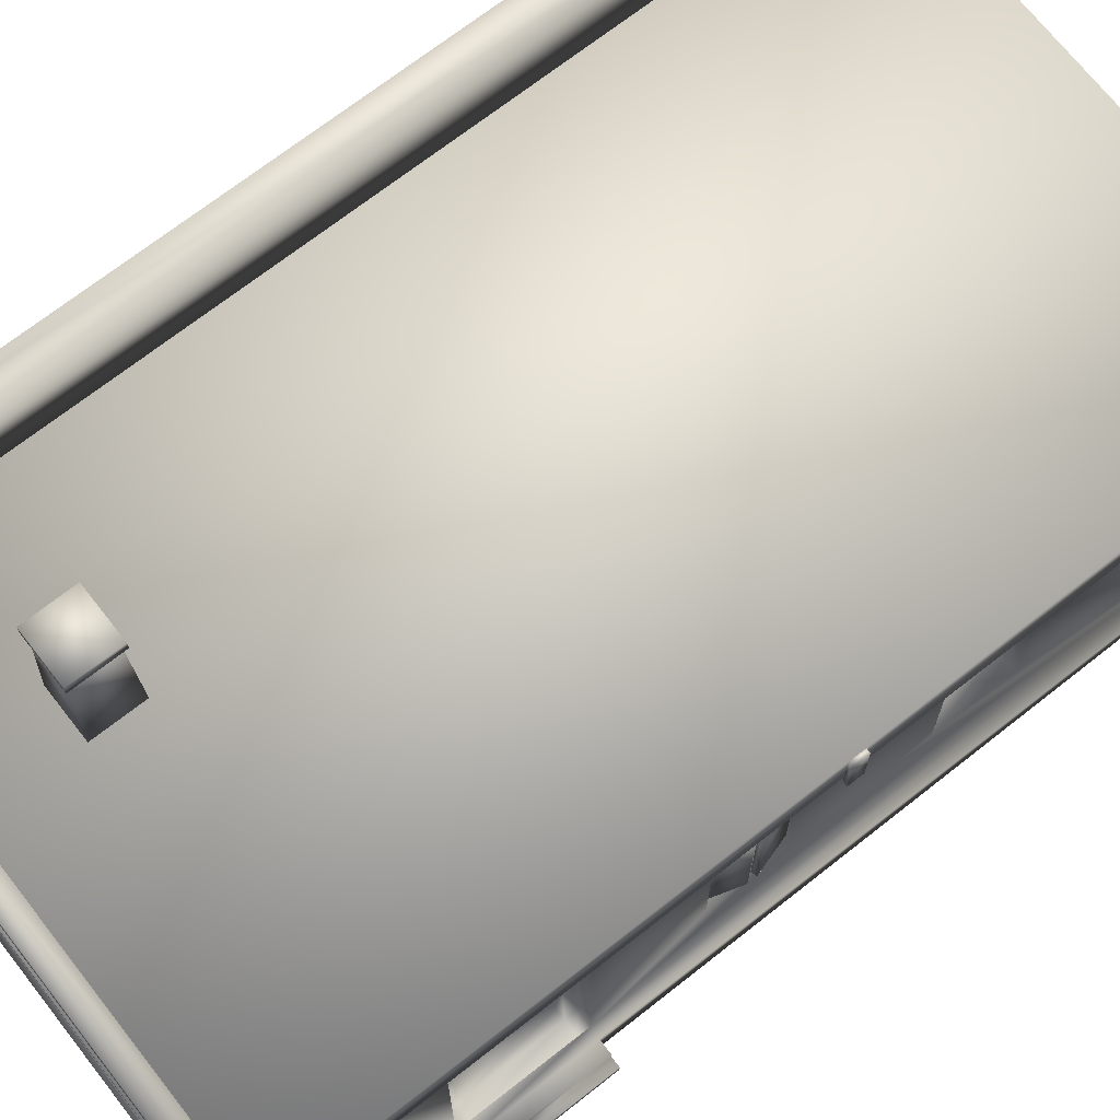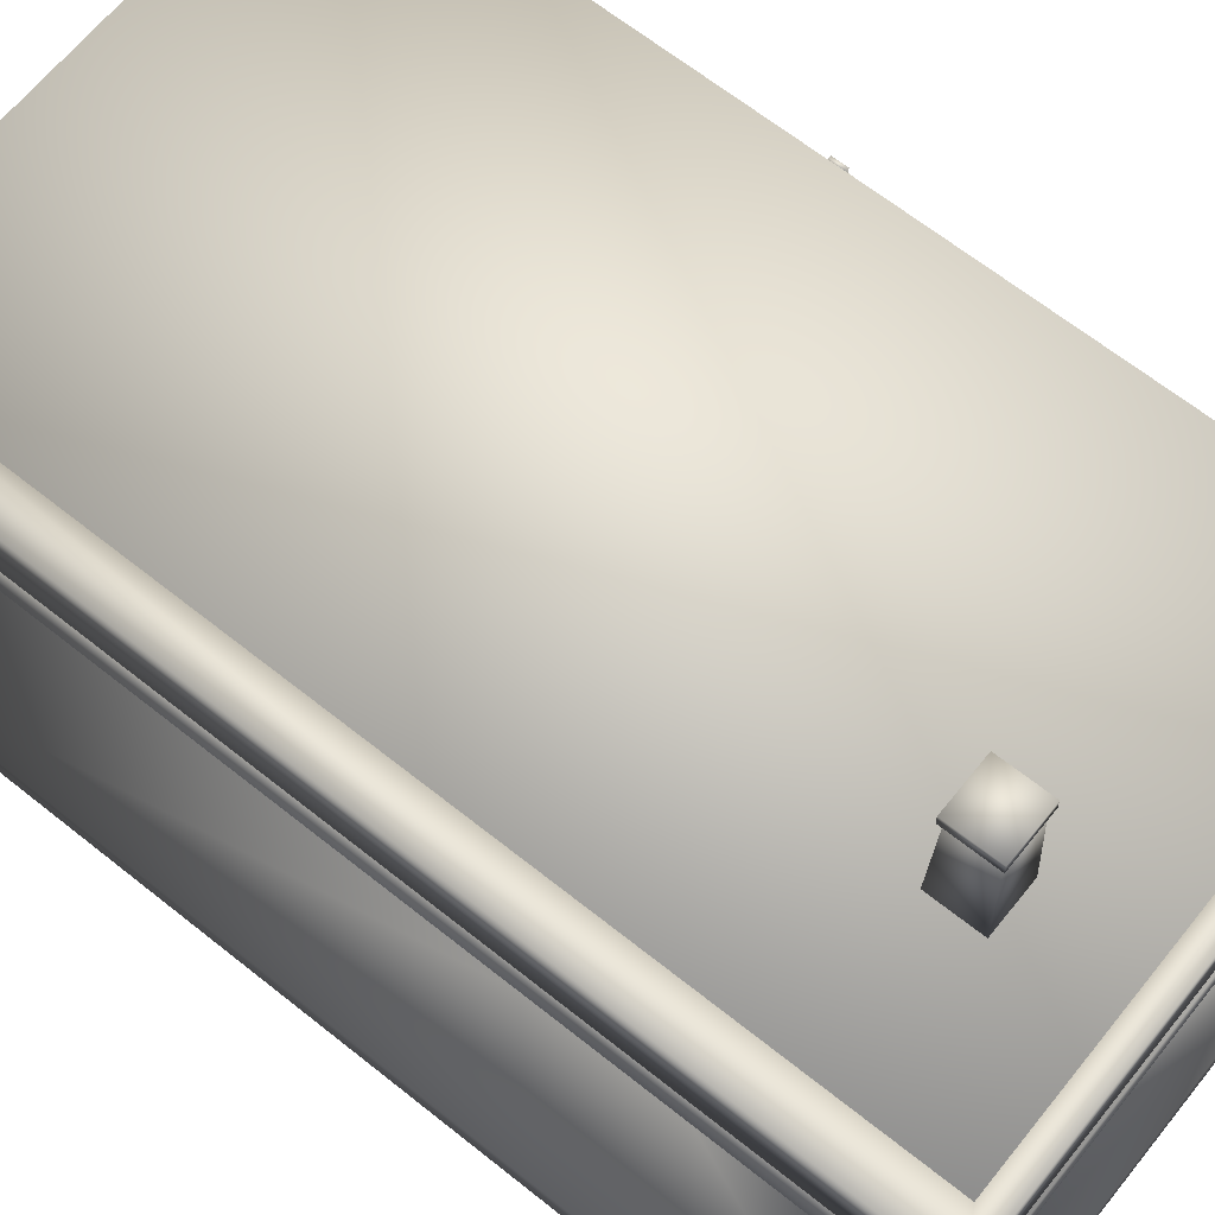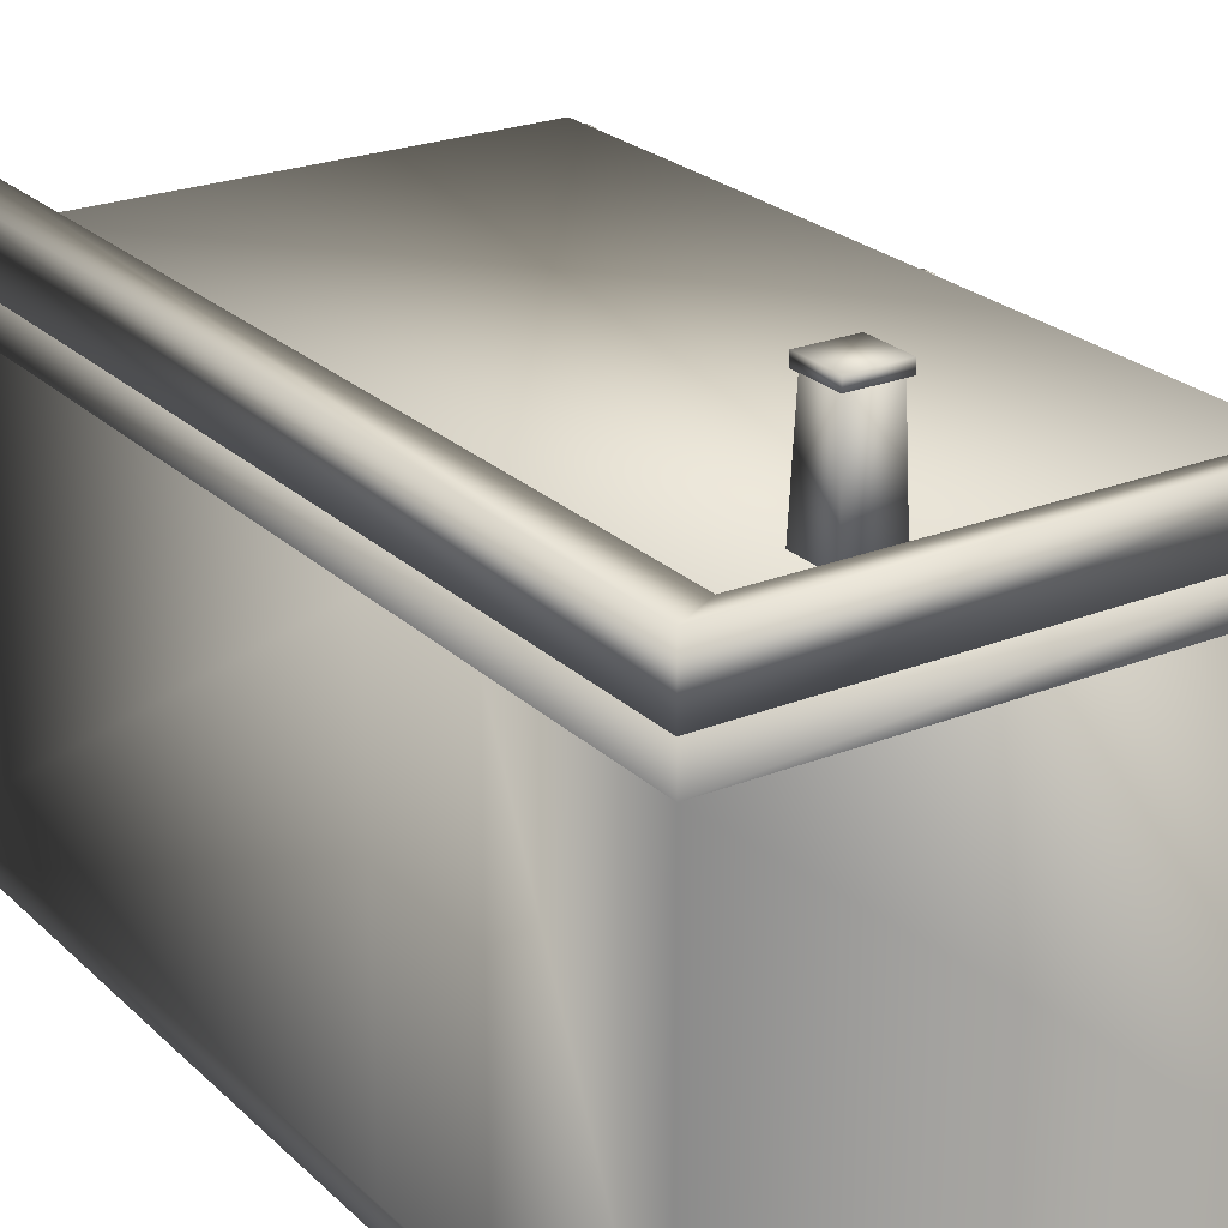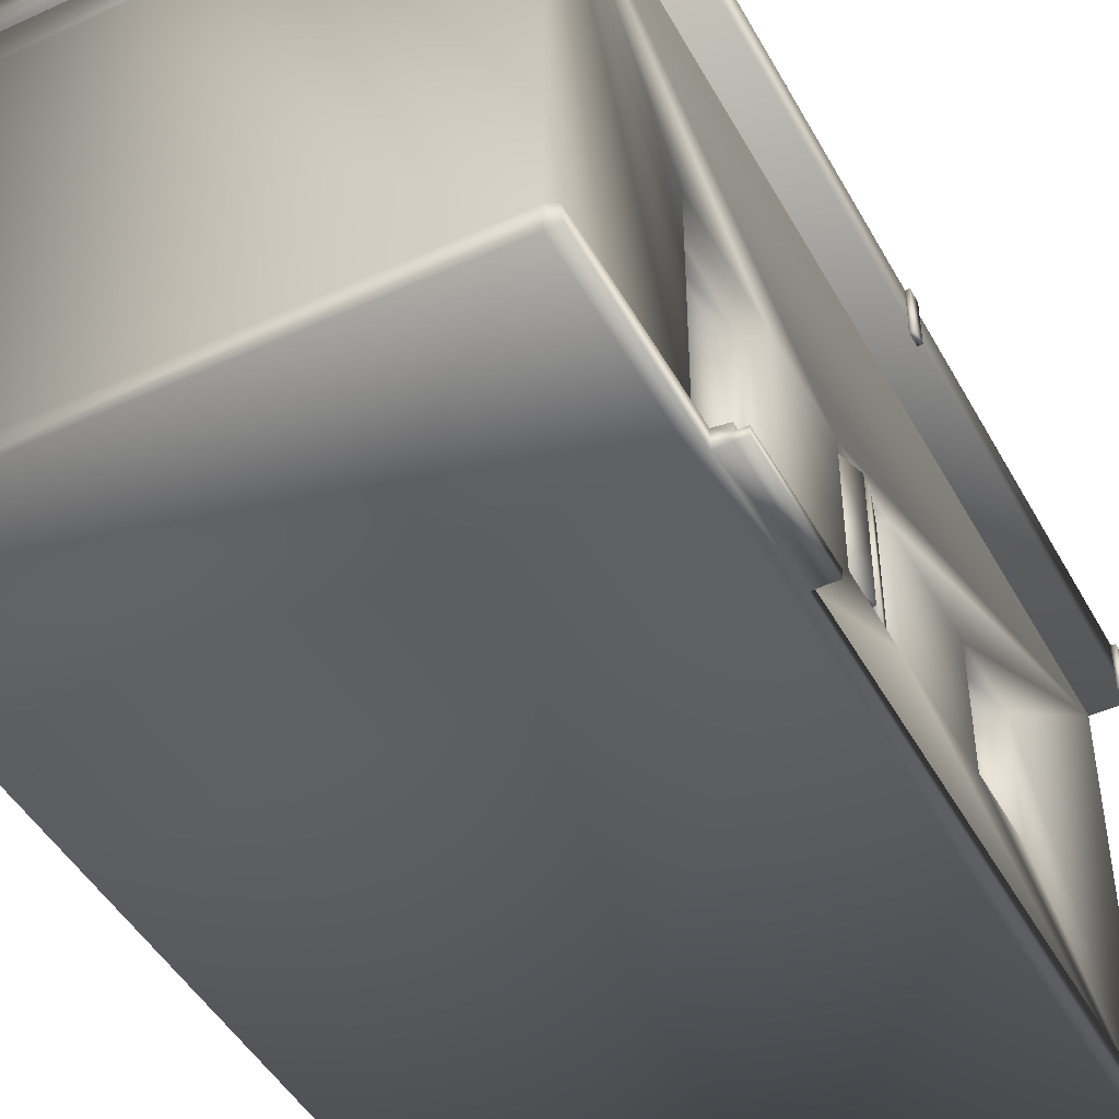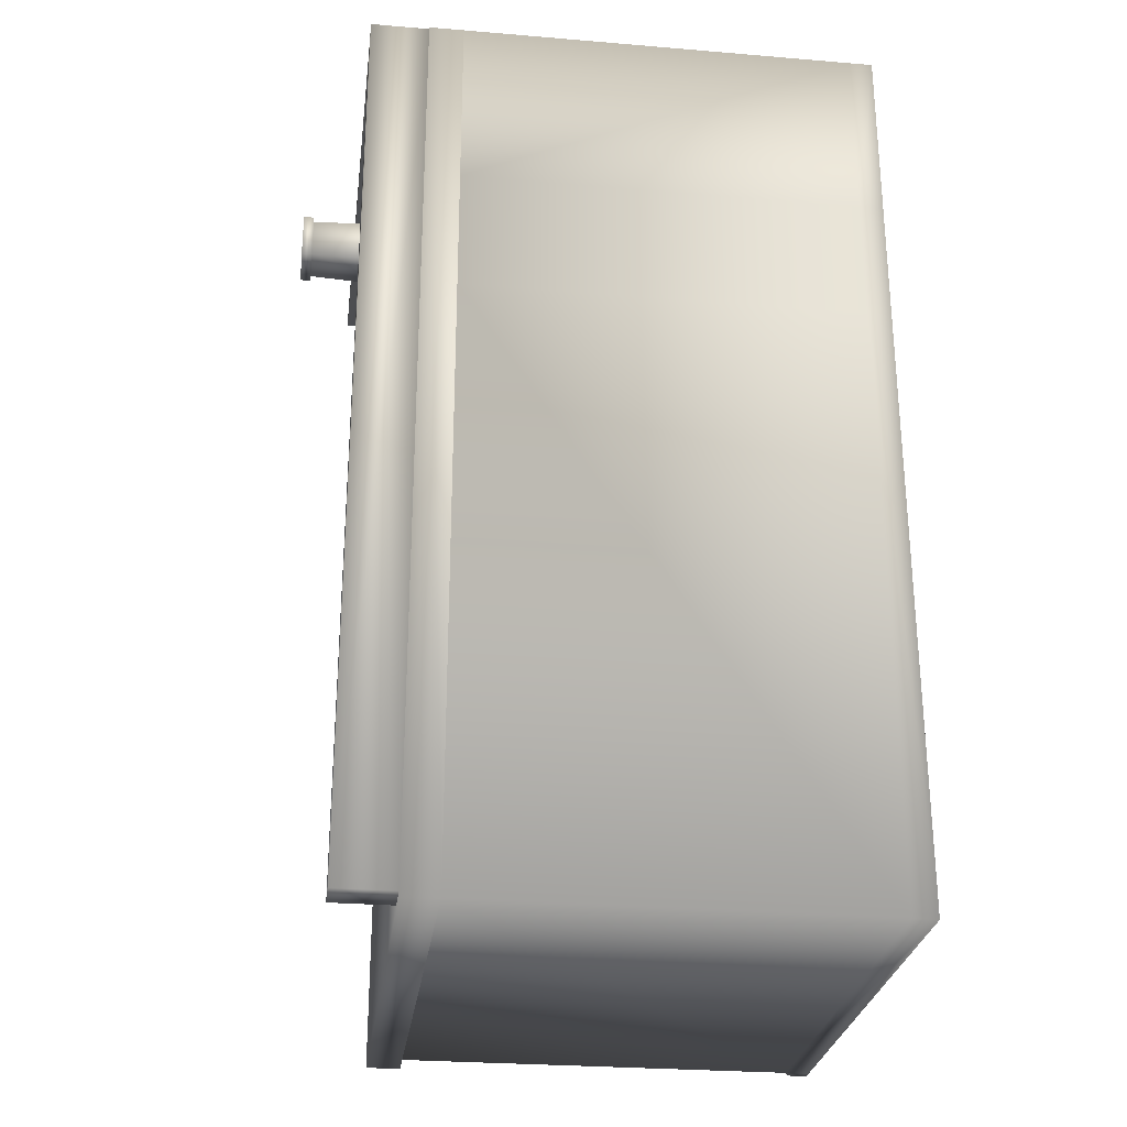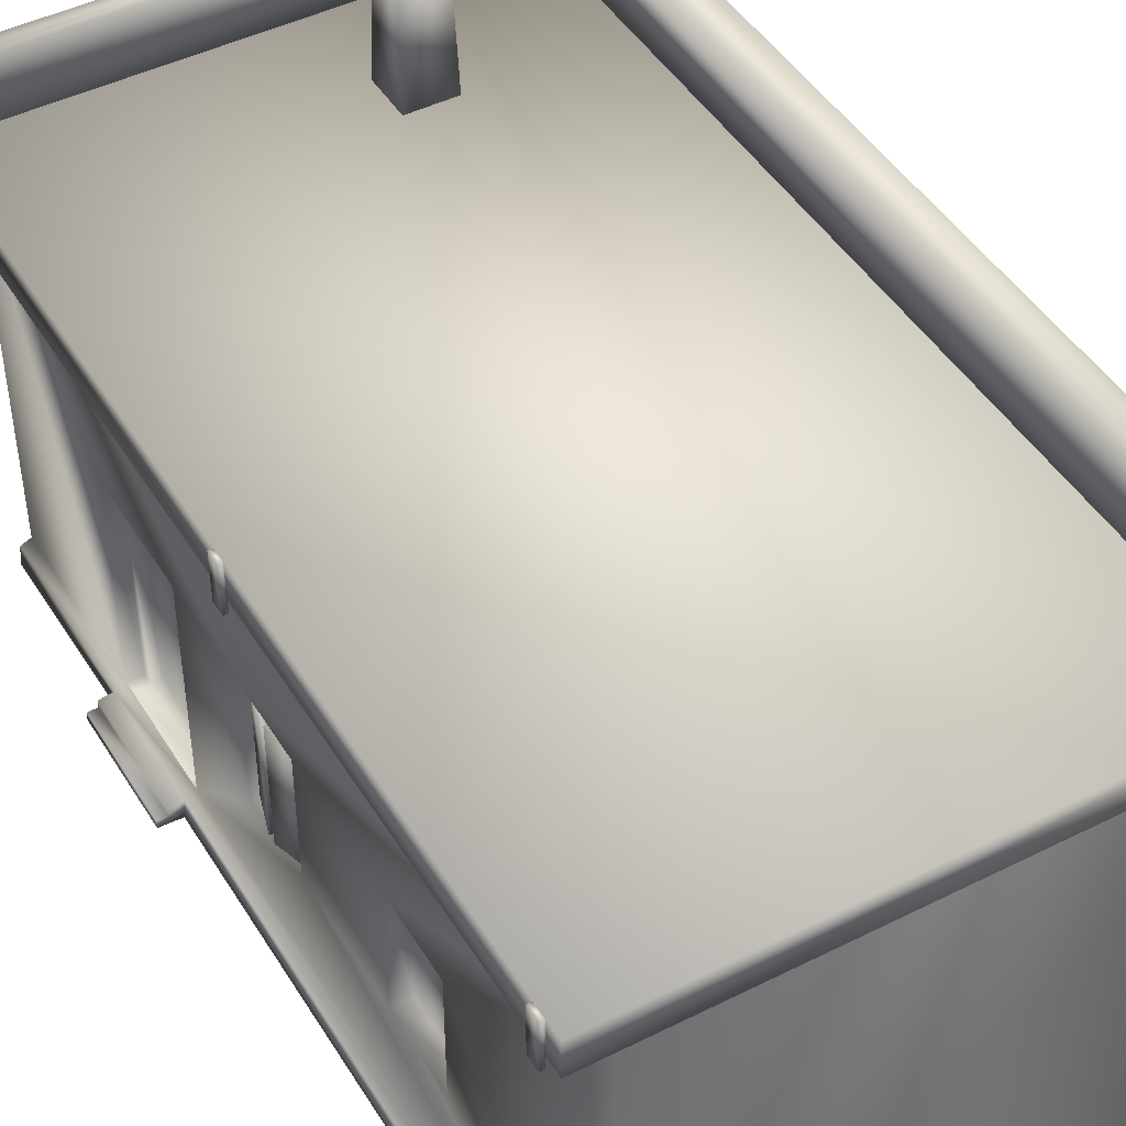
<metadata>
{"format":"obj","ext":"obj","renderer":"f3d","projection":"perspective","resolution":1024,"background":"white","views":[{"elev":70.5,"azim":51.9,"up":"+Y"},{"elev":65.2,"azim":-51.2,"up":"+Y"},{"elev":24.0,"azim":-33.7,"up":"+Y"},{"elev":-46.3,"azim":27.6,"up":"+Y"},{"elev":-27.5,"azim":-97.3,"up":"+Z"},{"elev":45.8,"azim":150.1,"up":"+Y"}]}
</metadata>
<code>
v -103.5 0 -176.5
v -103.5 0 58.17
v -103.5 0 106.6
v -103.5 0 176.5
v -103.5 9.343 -176.5
v -103.5 9.343 58.17
v -103.5 9.343 106.6
v -103.5 9.343 176.5
v -103.5 162.2 -176.5
v -103.5 162.2 58.17
v -103.5 162.2 106.6
v -103.5 162.2 176.5
v -103.5 175.6 -176.5
v -103.5 175.6 176.5
v -103.3 174.9 -174.4
v -103.3 174.9 175.9
v -103.3 198.1 -174.4
v -103.3 198.1 175.9
v -89.12 174.9 -174.4
v -89.12 174.9 167.9
v -89.12 198.1 -174.4
v -89.12 198.1 167.9
v -33.89 215.8 115.1
v -33.89 215.8 132.9
v -33.89 219.8 115.1
v -33.89 219.8 132.9
v -33.65 174.6 114.9
v -33.65 174.6 133.2
v -32.3 215.8 116.2
v -32.3 215.8 131.9
v -16.67 215.8 116.2
v -16.67 215.8 131.9
v -15.32 174.6 114.9
v -15.32 174.6 133.2
v -15.06 215.8 115.1
v -15.06 215.8 132.9
v -15.06 219.8 115.1
v -15.06 219.8 132.9
v 78.27 9.343 62.87
v 78.27 9.343 102
v 78.27 89.3 102
v 78.27 89.56 62.87
v 81.17 46.57 -95.03
v 81.17 46.57 -63.75
v 81.17 46.57 -13.42
v 81.17 46.57 17.91
v 81.17 94.28 -95.03
v 81.17 94.28 -63.75
v 81.17 94.28 -13.42
v 81.17 94.28 17.91
v 82.37 9.343 58.17
v 82.37 9.343 62.87
v 82.37 9.343 102
v 82.37 9.343 106.6
v 82.37 89.3 102
v 82.37 89.56 62.87
v 82.37 93.95 106.6
v 82.37 94.28 58.17
v 83.36 46.57 -12.56
v 83.36 46.57 17.28
v 83.36 94.28 -12.56
v 83.36 94.28 17.28
v 85.44 46.57 -13.19
v 85.44 46.57 17.91
v 85.44 94.28 -13.19
v 85.44 94.28 17.91
v 87.53 46.57 1.26
v 87.53 46.57 3.47
v 87.53 94.28 1.26
v 87.53 94.28 3.47
v 88.43 0 -176.5
v 88.43 0 58.17
v 88.43 0 106.6
v 88.43 0 176.5
v 88.43 9.343 -176.5
v 88.43 9.343 58.17
v 88.43 9.343 62.87
v 88.43 9.343 102
v 88.43 9.343 106.6
v 88.43 9.343 176.5
v 88.43 46.57 -95.03
v 88.43 46.57 -63.75
v 88.43 46.57 -13.42
v 88.43 46.57 17.91
v 88.43 93.95 106.6
v 88.43 94.28 -95.03
v 88.43 94.28 -63.75
v 88.43 94.28 -13.42
v 88.43 94.28 17.91
v 88.43 94.28 58.17
v 88.43 162.2 -176.5
v 88.43 162.2 176.5
v 89.63 46.57 0.6199
v 89.63 46.57 4.1
v 89.63 94.28 0.6199
v 89.63 94.28 4.1
v 92.54 0 -176.5
v 92.54 0 106.6
v 92.54 7.42 -176.5
v 92.54 7.42 58.17
v 92.54 7.42 106.6
v 92.54 7.42 176.5
v 93.24 0 58.17
v 93.24 0 176.5
v 96.48 174.9 167.9
v 96.48 174.9 175.9
v 96.48 198.1 167.9
v 96.48 198.1 175.9
v 97.97 0.2443 58.21
v 98.07 3.464 58.21
v 98.16 0.2443 106.7
v 98.16 3.463 106.7
v 98.16 6.547 58.21
v 98.16 6.547 106.7
v 101.8 157.3 -169.7
v 101.8 157.3 -164.2
v 101.8 157.3 -14.3
v 101.8 157.3 -8.8
v 101.8 157.3 161.1
v 101.8 157.3 166.6
v 101.8 175.1 -169.7
v 101.8 175.1 -164.2
v 101.8 175.1 -14.3
v 101.8 175.1 -8.8
v 101.8 175.1 161.1
v 101.8 175.1 166.6
v 101.9 0.1842 58.2
v 101.9 162.2 -176.5
v 101.9 162.2 176.5
v 101.9 175.6 -176.5
v 101.9 175.6 176.5
v 102 3.406 58.2
v 102.1 0.1842 106.7
v 102.1 3.404 106.7
v 103.5 157.3 -169.7
v 103.5 157.3 -164.2
v 103.5 157.3 -14.3
v 103.5 157.3 -8.8
v 103.5 157.3 161.1
v 103.5 157.3 166.6
v 103.5 175.1 -169.7
v 103.5 175.1 -164.2
v 103.5 175.1 -14.3
v 103.5 175.1 -8.8
v 103.5 175.1 161.1
v 103.5 175.1 166.6
g BuildingY
f 106 105 107 108
f 20 105 106 16
f 18 108 107 22
f 16 106 108 18
f 105 20 22 107
f 19 15 17 21
f 16 18 17 15
f 20 16 15 19
f 18 22 21 17
f 22 20 19 21
f 9 128 129 12
f 14 131 130 13
f 12 129 131 14
f 9 12 14 13
f 129 128 130 131
f 128 9 13 130
f 118 124 123 117
f 137 143 144 138
f 117 123 143 137
f 118 117 137 138
f 123 124 144 143
f 124 118 138 144
f 120 126 125 119
f 139 145 146 140
f 119 125 145 139
f 120 119 139 140
f 125 126 146 145
f 126 120 140 146
f 116 122 121 115
f 135 141 142 136
f 115 121 141 135
f 116 115 135 136
f 121 122 142 141
f 122 116 136 142
f 62 60 64 66
f 96 94 68 70
f 66 64 94 96
f 62 66 96 70
f 64 60 68 94
f 60 62 70 68
f 65 63 59 61
f 69 67 93 95
f 95 93 63 65
f 69 95 65 61
f 93 67 59 63
f 67 69 61 59
f 30 32 31 29
f 29 31 33 27
f 27 33 34 28
f 28 34 32 30
f 28 30 29 27
f 33 31 32 34
f 23 35 36 24
f 26 38 37 25
f 24 36 38 26
f 23 24 26 25
f 36 35 37 38
f 35 23 25 37
f 9 91 75 5
f 75 71 1 5
f 4 74 80 8
f 80 92 12 8
f 71 75 99 97
f 80 74 104 102
f 12 92 11
f 73 74 4 3
f 4 8 7 3
f 8 12 11 7
f 101 102 104 98
f 74 73 98 104
f 79 80 102 101
f 92 10 11
f 1 71 72 2
f 72 73 3 2
f 7 6 2 3
f 6 5 1 2
f 11 10 6 7
f 10 9 5 6
f 97 99 100 103
f 73 72 103 98
f 72 71 97 103
f 92 85 90
f 92 80 79 85
f 92 90 89
f 91 92 89 88
f 91 88 87
f 92 91 9 10
f 75 76 100 99
f 91 87 86
f 50 46 45 49
f 84 76 83
f 88 83 82 87
f 83 76 75 82
f 48 44 43 47
f 82 75 81
f 76 77 78 79 101 100
f 40 39 42 41
f 57 54 53 55
f 57 55 56 58
f 56 52 51 58
f 85 79 54 57
f 79 78 53 54
f 76 90 58 51
f 77 76 51 52
f 90 85 57 58
f 78 77 52 53
f 56 55 41 42
f 55 53 40 41
f 52 56 42 39
f 53 52 39 40
f 88 89 50 49
f 89 84 46 50
f 83 88 49 45
f 86 87 48 47
f 87 82 44 48
f 81 86 47 43
f 84 83 45 46
f 82 81 43 44
f 90 76 84 89
f 75 91 86 81
f 98 103 109 111
f 100 101 114 113
f 113 114 112 110
f 134 133 127 132
f 111 109 127 133
f 112 111 133 134
f 109 110 132 127
f 110 112 134 132
f 103 100 110 109
f 100 113 110
f 101 112 114
f 101 98 111 112

</code>
